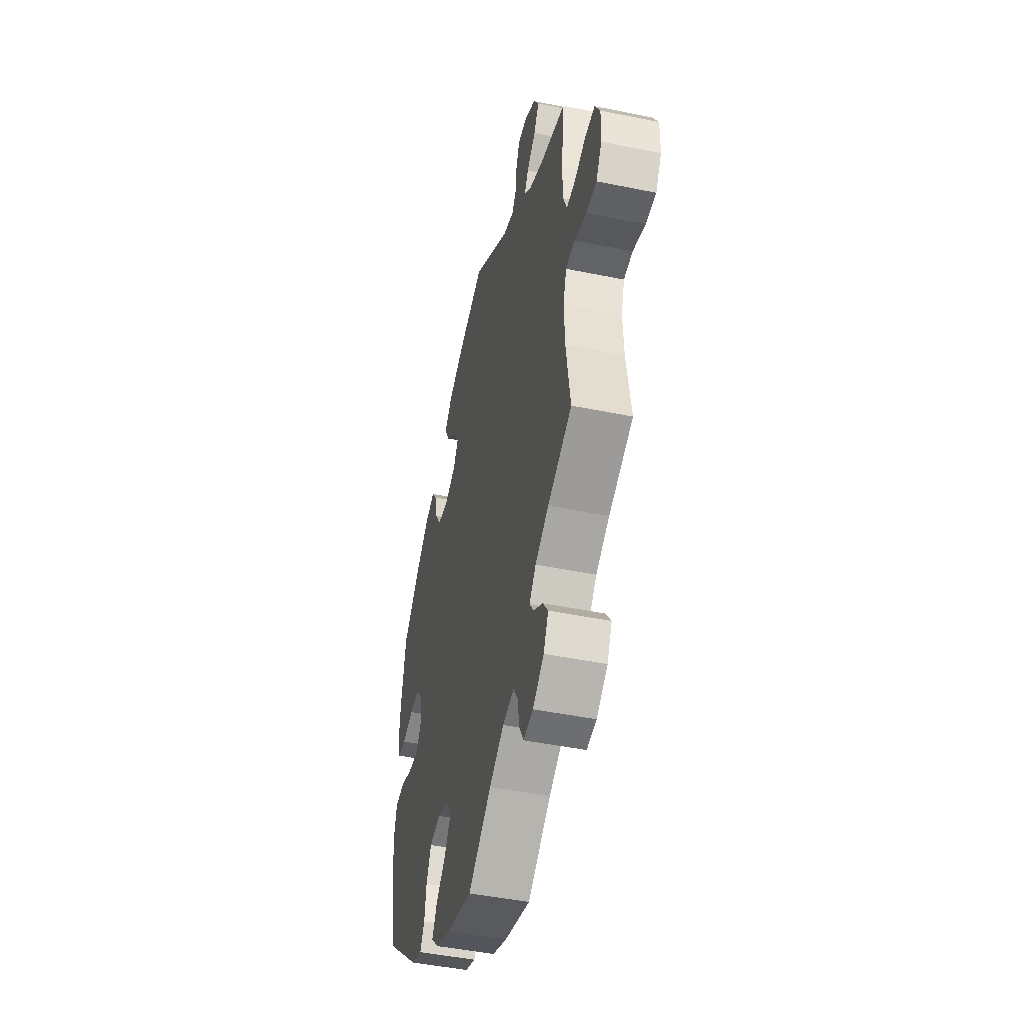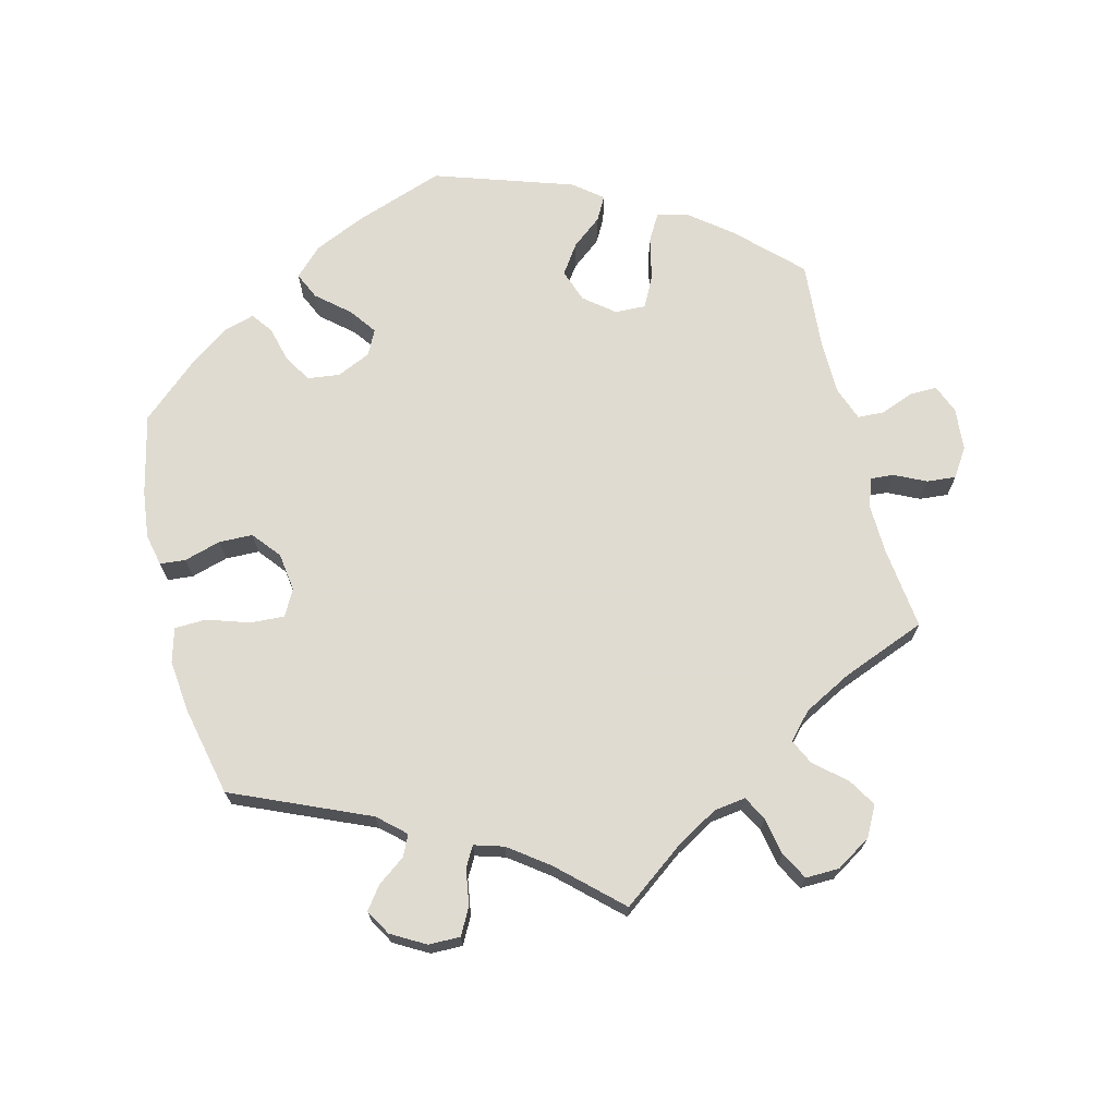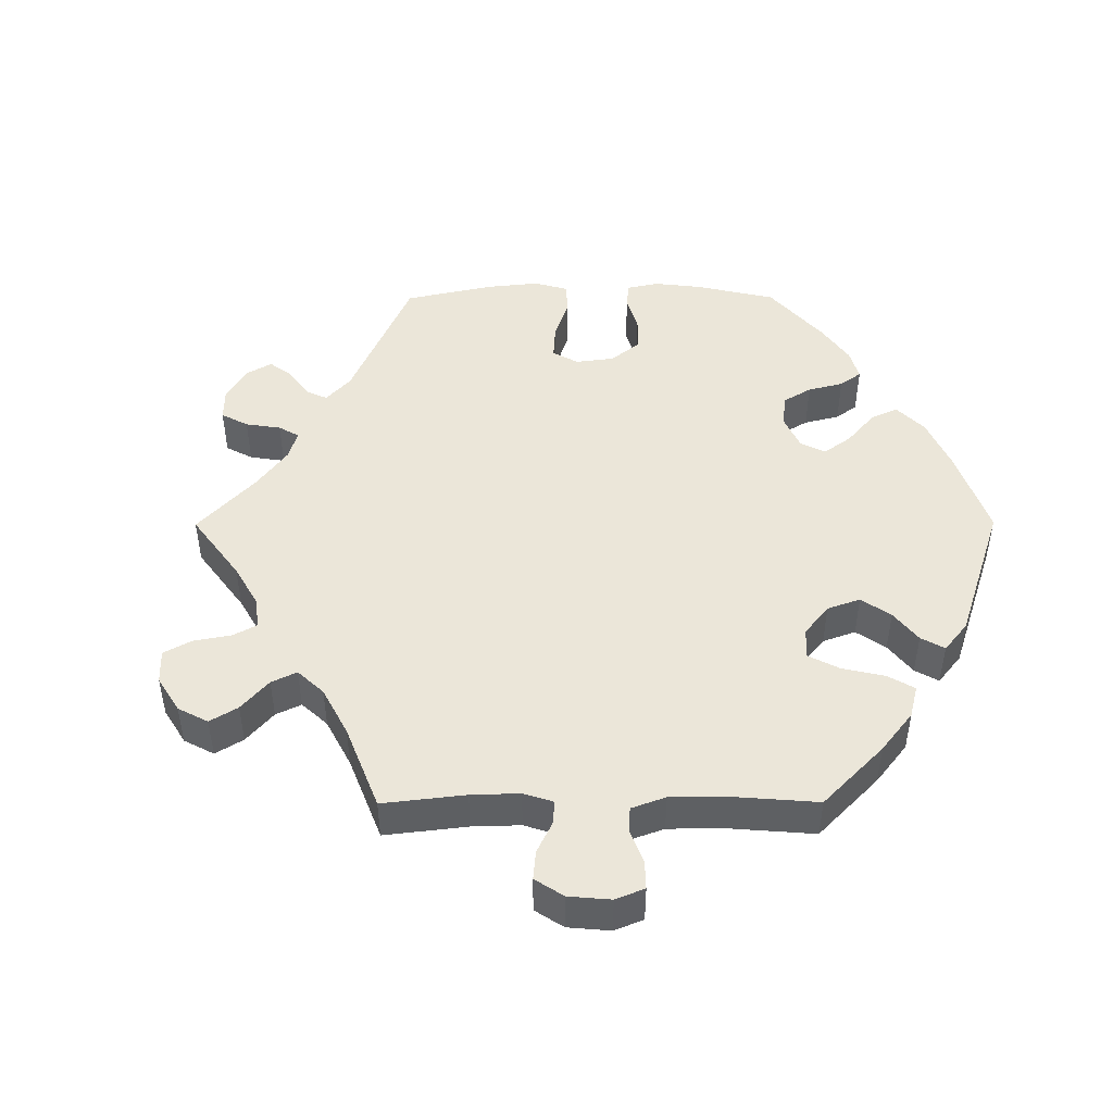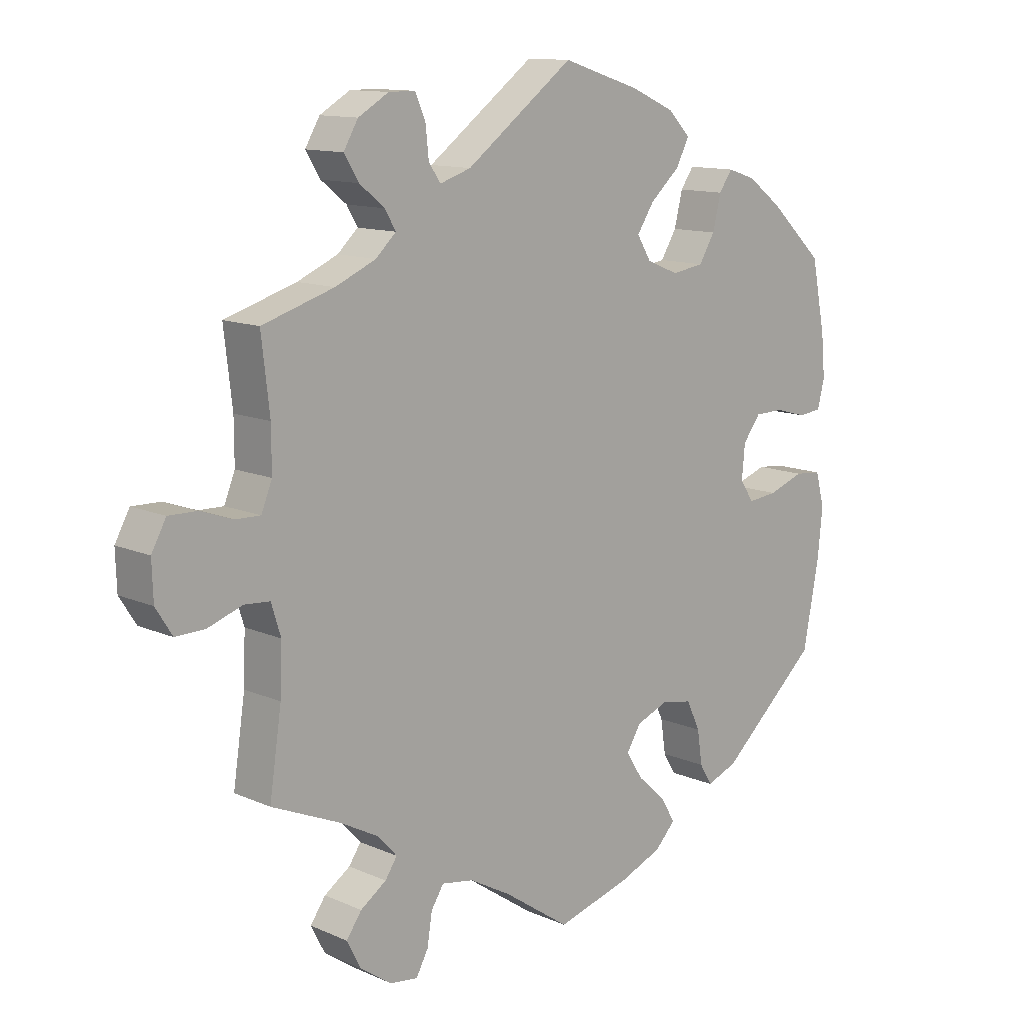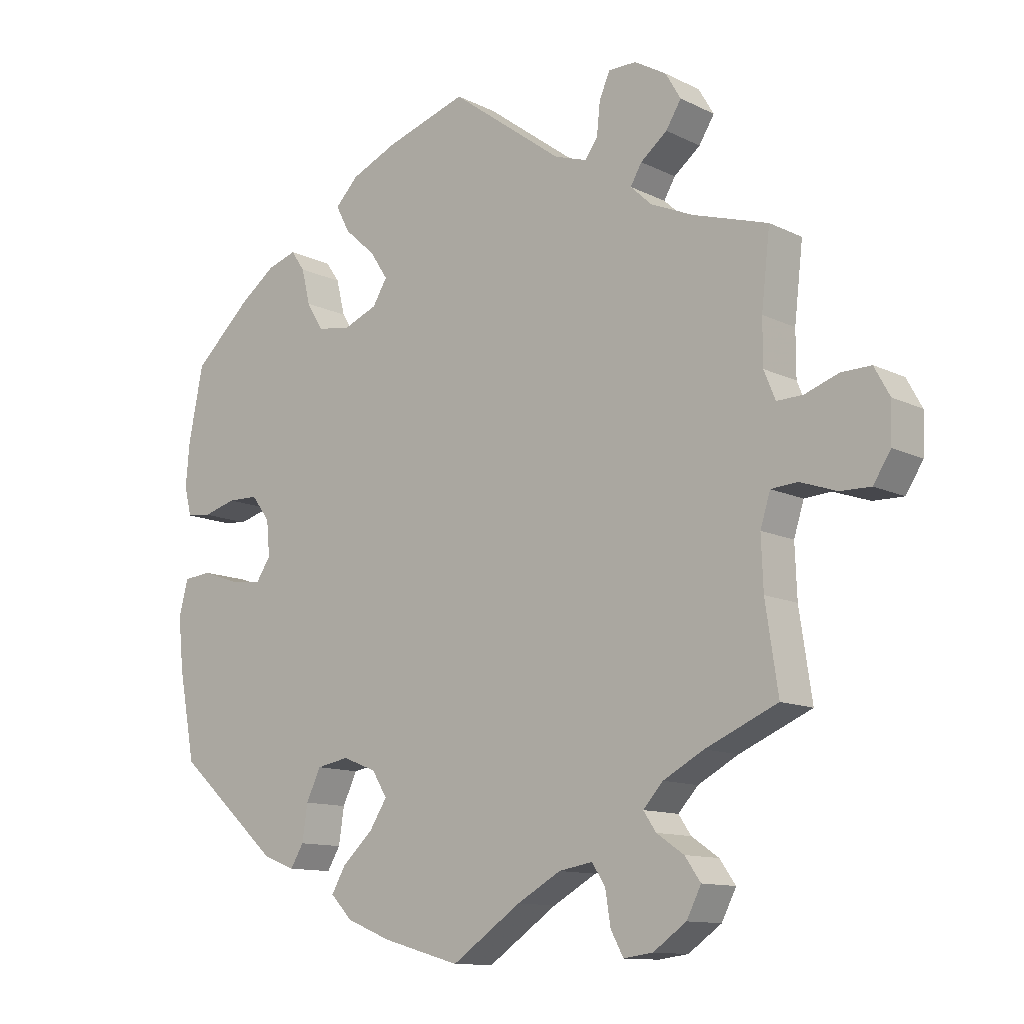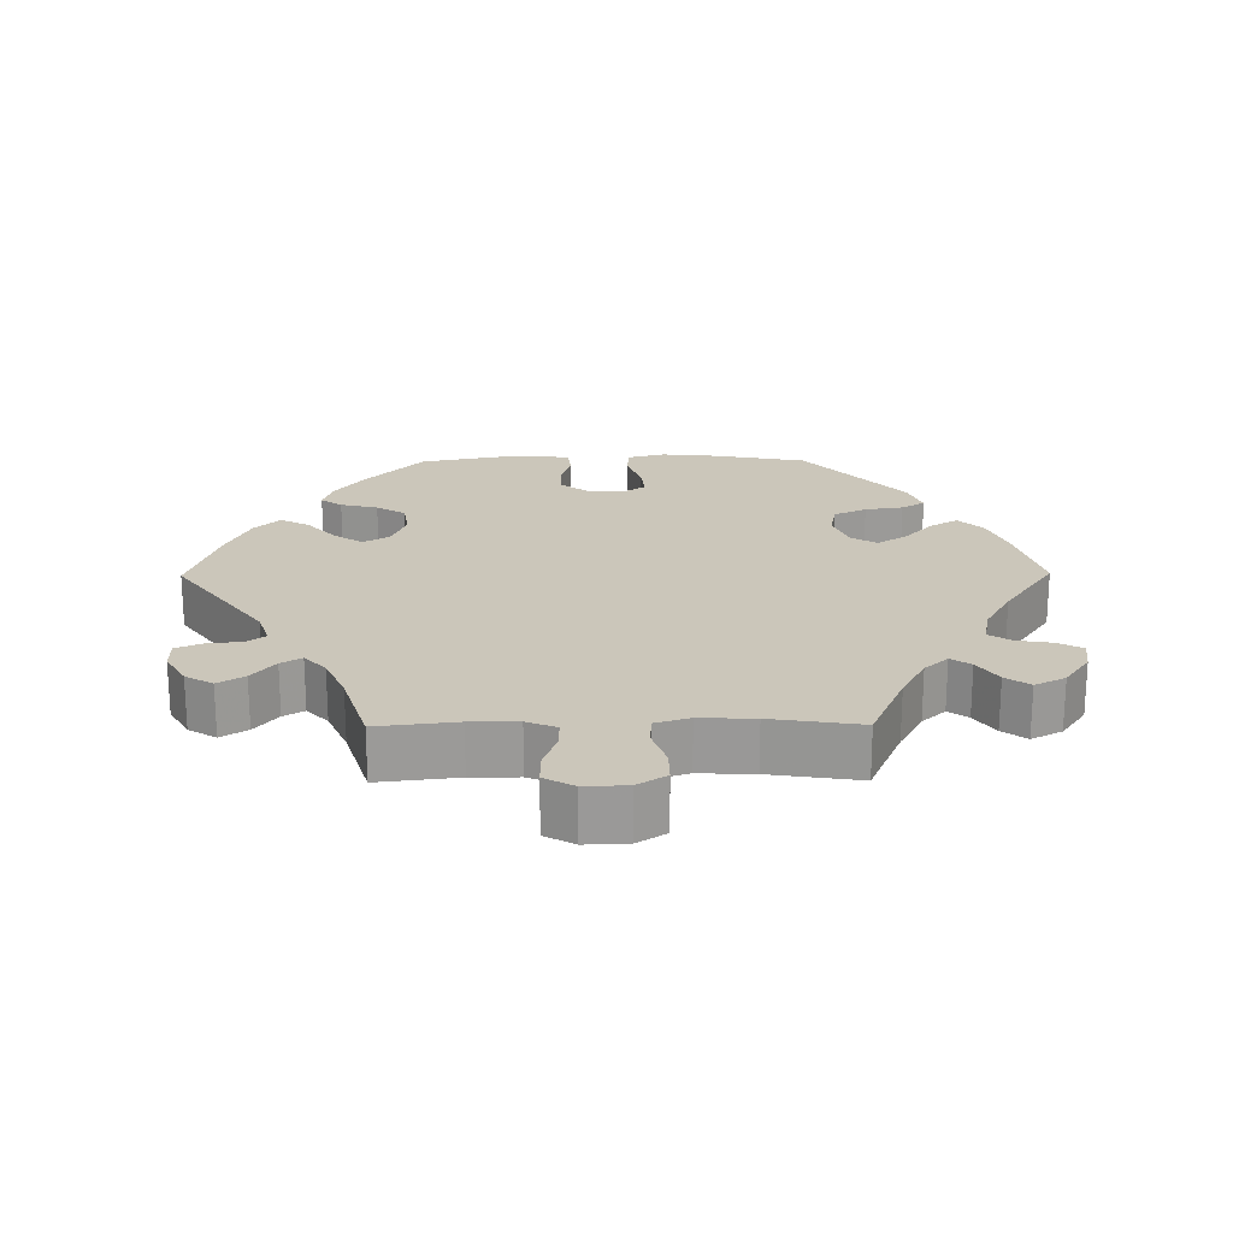
<metadata>
{"format":"obj","ext":"obj","renderer":"f3d","projection":"perspective","resolution":1024,"background":"white","views":[{"elev":-46.6,"azim":76.9,"up":"+Z"},{"elev":70.2,"azim":45.9,"up":"+Y"},{"elev":47.2,"azim":149.8,"up":"+Y"},{"elev":12.3,"azim":135.8,"up":"+Z"},{"elev":-11.8,"azim":40.6,"up":"+Z"},{"elev":21.1,"azim":89.5,"up":"+Y"}]}
</metadata>
<code>
v 0.488 0.07 0.177
v 0.488 0.07 0.11
v 0.505 0.07 0.068
v 0.544 0.07 0.069
v 0.595 0.07 0.087
v 0.64 0.07 0.088
v 0.663 0.07 0.046
v 0.661 0.07 -0.013
v 0.635 0.07 -0.054
v 0.589 0.07 -0.053
v 0.534 0.07 -0.034
v 0.494 0.07 -0.037
v 0.479 0.07 -0.085
v 0.482 0.07 -0.162
v 0.501 0.07 -0.289
v 0.392 0.07 -0.336
v 0.331 0.07 -0.369
v 0.301 0.07 -0.402
v 0.32 0.07 -0.43
v 0.361 0.07 -0.458
v 0.385 0.07 -0.492
v 0.363 0.07 -0.535
v 0.313 0.07 -0.57
v 0.269 0.07 -0.576
v 0.25 0.07 -0.541
v 0.242 0.07 -0.491
v 0.222 0.07 -0.46
v 0.171 0.07 -0.469
v 0.105 0.07 -0.506
v 0 0.07 -0.578
v -0.118 0.07 -0.545
v -0.185 0.07 -0.518
v -0.218 0.07 -0.484
v -0.196 0.07 -0.446
v -0.15 0.07 -0.404
v -0.123 0.07 -0.362
v -0.146 0.07 -0.325
v -0.197 0.07 -0.305
v -0.246 0.07 -0.314
v -0.268 0.07 -0.36
v -0.276 0.07 -0.414
v -0.296 0.07 -0.447
v -0.345 0.07 -0.428
v -0.501 0.07 -0.289
v -0.526 0.07 -0.157
v -0.534 0.07 -0.078
v -0.52 0.07 -0.025
v -0.478 0.07 -0.021
v -0.421 0.07 -0.041
v -0.374 0.07 -0.046
v -0.352 0.07 -0.013
v -0.357 0.07 0.04
v -0.385 0.07 0.077
v -0.431 0.07 0.078
v -0.481 0.07 0.064
v -0.518 0.07 0.068
v -0.529 0.07 0.112
v -0.523 0.07 0.178
v -0.501 0.07 0.288
v -0.415 0.07 0.368
v -0.36 0.07 0.409
v -0.316 0.07 0.423
v -0.295 0.07 0.393
v -0.282 0.07 0.34
v -0.257 0.07 0.299
v -0.206 0.07 0.291
v -0.155 0.07 0.312
v -0.133 0.07 0.348
v -0.16 0.07 0.389
v -0.207 0.07 0.431
v -0.228 0.07 0.471
v -0.193 0.07 0.507
v -0.123 0.07 0.538
v 0 0.07 0.577
v 0.17 0.07 0.451
v 0.219 0.07 0.435
v 0.238 0.07 0.462
v 0.243 0.07 0.51
v 0.259 0.07 0.547
v 0.301 0.07 0.547
v 0.349 0.07 0.519
v 0.372 0.07 0.48
v 0.349 0.07 0.443
v 0.309 0.07 0.411
v 0.292 0.07 0.382
v 0.324 0.07 0.352
v 0.388 0.07 0.324
v 0.501 0.07 0.289
v 0.488 0 0.177
v 0.488 0 0.11
v 0.505 0 0.068
v 0.544 0 0.069
v 0.595 0 0.087
v 0.64 0 0.088
v 0.663 0 0.046
v 0.661 0 -0.013
v 0.635 0 -0.054
v 0.589 0 -0.053
v 0.534 0 -0.034
v 0.494 0 -0.037
v 0.479 0 -0.085
v 0.482 0 -0.162
v 0.501 0 -0.289
v 0.392 0 -0.336
v 0.331 0 -0.369
v 0.301 0 -0.402
v 0.32 0 -0.43
v 0.361 0 -0.458
v 0.385 0 -0.492
v 0.363 0 -0.535
v 0.313 0 -0.57
v 0.269 0 -0.576
v 0.25 0 -0.541
v 0.242 0 -0.491
v 0.222 0 -0.46
v 0.171 0 -0.469
v 0.105 0 -0.506
v 0 0 -0.578
v -0.118 0 -0.545
v -0.185 0 -0.518
v -0.218 0 -0.484
v -0.196 0 -0.446
v -0.15 0 -0.404
v -0.123 0 -0.362
v -0.146 0 -0.325
v -0.197 0 -0.305
v -0.246 0 -0.314
v -0.268 0 -0.36
v -0.276 0 -0.414
v -0.296 0 -0.447
v -0.345 0 -0.428
v -0.501 0 -0.289
v -0.526 0 -0.157
v -0.534 0 -0.078
v -0.52 0 -0.025
v -0.478 0 -0.021
v -0.421 0 -0.041
v -0.374 0 -0.046
v -0.352 0 -0.013
v -0.357 0 0.04
v -0.385 0 0.077
v -0.431 0 0.078
v -0.481 0 0.064
v -0.518 0 0.068
v -0.529 0 0.112
v -0.523 0 0.178
v -0.501 0 0.288
v -0.415 0 0.368
v -0.36 0 0.409
v -0.316 0 0.423
v -0.295 0 0.393
v -0.282 0 0.34
v -0.257 0 0.299
v -0.206 0 0.291
v -0.155 0 0.312
v -0.133 0 0.348
v -0.16 0 0.389
v -0.207 0 0.431
v -0.228 0 0.471
v -0.193 0 0.507
v -0.123 0 0.538
v 0 0 0.577
v 0.17 0 0.451
v 0.219 0 0.435
v 0.238 0 0.462
v 0.243 0 0.51
v 0.259 0 0.547
v 0.301 0 0.547
v 0.349 0 0.519
v 0.372 0 0.48
v 0.349 0 0.443
v 0.309 0 0.411
v 0.292 0 0.382
v 0.324 0 0.352
v 0.388 0 0.324
v 0.501 0 0.289
f 87 88 1
f 86 87 1 2
f 85 86 2 3
f 81 82 83 84
f 81 84 85
f 80 81 85
f 77 78 79 80
f 76 77 80 85
f 75 76 85 3
f 73 74 75 3
f 69 70 71 72
f 68 69 72 73
f 61 62 63 64
f 61 64 65
f 60 61 65
f 59 60 65
f 58 59 65 66
f 54 55 56 57
f 53 54 57 58
f 46 47 48 49
f 46 49 50
f 45 46 50
f 44 45 50
f 43 44 50 51
f 40 41 42 43
f 39 40 43 51
f 32 33 34 35
f 32 35 36
f 29 30 31 32
f 28 29 32 36
f 27 28 36 37
f 23 24 25 26
f 23 26 27
f 22 23 27
f 19 20 21 22
f 18 19 22 27
f 17 18 27 37
f 14 15 16
f 13 14 16 17
f 12 13 17 37
f 8 9 10 11
f 8 11 12
f 7 8 12
f 4 5 6 7
f 3 4 7 12
f 68 73 3 12
f 53 58 66
f 52 53 66 67
f 38 39 51 52
f 38 52 67
f 38 67 68
f 12 37 38 68
f 89 176 175
f 90 89 175 174
f 91 90 174 173
f 172 171 170 169
f 173 172 169
f 173 169 168
f 168 167 166 165
f 173 168 165 164
f 91 173 164 163
f 91 163 162 161
f 160 159 158 157
f 161 160 157 156
f 152 151 150 149
f 153 152 149
f 153 149 148
f 153 148 147
f 154 153 147 146
f 145 144 143 142
f 146 145 142 141
f 137 136 135 134
f 138 137 134
f 138 134 133
f 138 133 132
f 139 138 132 131
f 131 130 129 128
f 139 131 128 127
f 123 122 121 120
f 124 123 120
f 120 119 118 117
f 124 120 117 116
f 125 124 116 115
f 114 113 112 111
f 115 114 111
f 115 111 110
f 110 109 108 107
f 115 110 107 106
f 125 115 106 105
f 104 103 102
f 105 104 102 101
f 125 105 101 100
f 99 98 97 96
f 100 99 96
f 100 96 95
f 95 94 93 92
f 100 95 92 91
f 100 91 161 156
f 154 146 141
f 155 154 141 140
f 140 139 127 126
f 155 140 126
f 156 155 126
f 156 126 125 100
f 1 89 90 2
f 2 90 91 3
f 3 91 92 4
f 4 92 93 5
f 5 93 94 6
f 6 94 95 7
f 7 95 96 8
f 8 96 97 9
f 9 97 98 10
f 10 98 99 11
f 11 99 100 12
f 12 100 101 13
f 13 101 102 14
f 14 102 103 15
f 15 103 104 16
f 16 104 105 17
f 17 105 106 18
f 18 106 107 19
f 19 107 108 20
f 20 108 109 21
f 21 109 110 22
f 22 110 111 23
f 23 111 112 24
f 24 112 113 25
f 25 113 114 26
f 26 114 115 27
f 27 115 116 28
f 28 116 117 29
f 29 117 118 30
f 30 118 119 31
f 31 119 120 32
f 32 120 121 33
f 33 121 122 34
f 34 122 123 35
f 35 123 124 36
f 36 124 125 37
f 37 125 126 38
f 38 126 127 39
f 39 127 128 40
f 40 128 129 41
f 41 129 130 42
f 42 130 131 43
f 43 131 132 44
f 44 132 133 45
f 45 133 134 46
f 46 134 135 47
f 47 135 136 48
f 48 136 137 49
f 49 137 138 50
f 50 138 139 51
f 51 139 140 52
f 52 140 141 53
f 53 141 142 54
f 54 142 143 55
f 55 143 144 56
f 56 144 145 57
f 57 145 146 58
f 58 146 147 59
f 59 147 148 60
f 60 148 149 61
f 61 149 150 62
f 62 150 151 63
f 63 151 152 64
f 64 152 153 65
f 65 153 154 66
f 66 154 155 67
f 67 155 156 68
f 68 156 157 69
f 69 157 158 70
f 70 158 159 71
f 71 159 160 72
f 72 160 161 73
f 73 161 162 74
f 74 162 163 75
f 75 163 164 76
f 76 164 165 77
f 77 165 166 78
f 78 166 167 79
f 79 167 168 80
f 80 168 169 81
f 81 169 170 82
f 82 170 171 83
f 83 171 172 84
f 84 172 173 85
f 85 173 174 86
f 86 174 175 87
f 87 175 176 88
f 88 176 89 1

</code>
